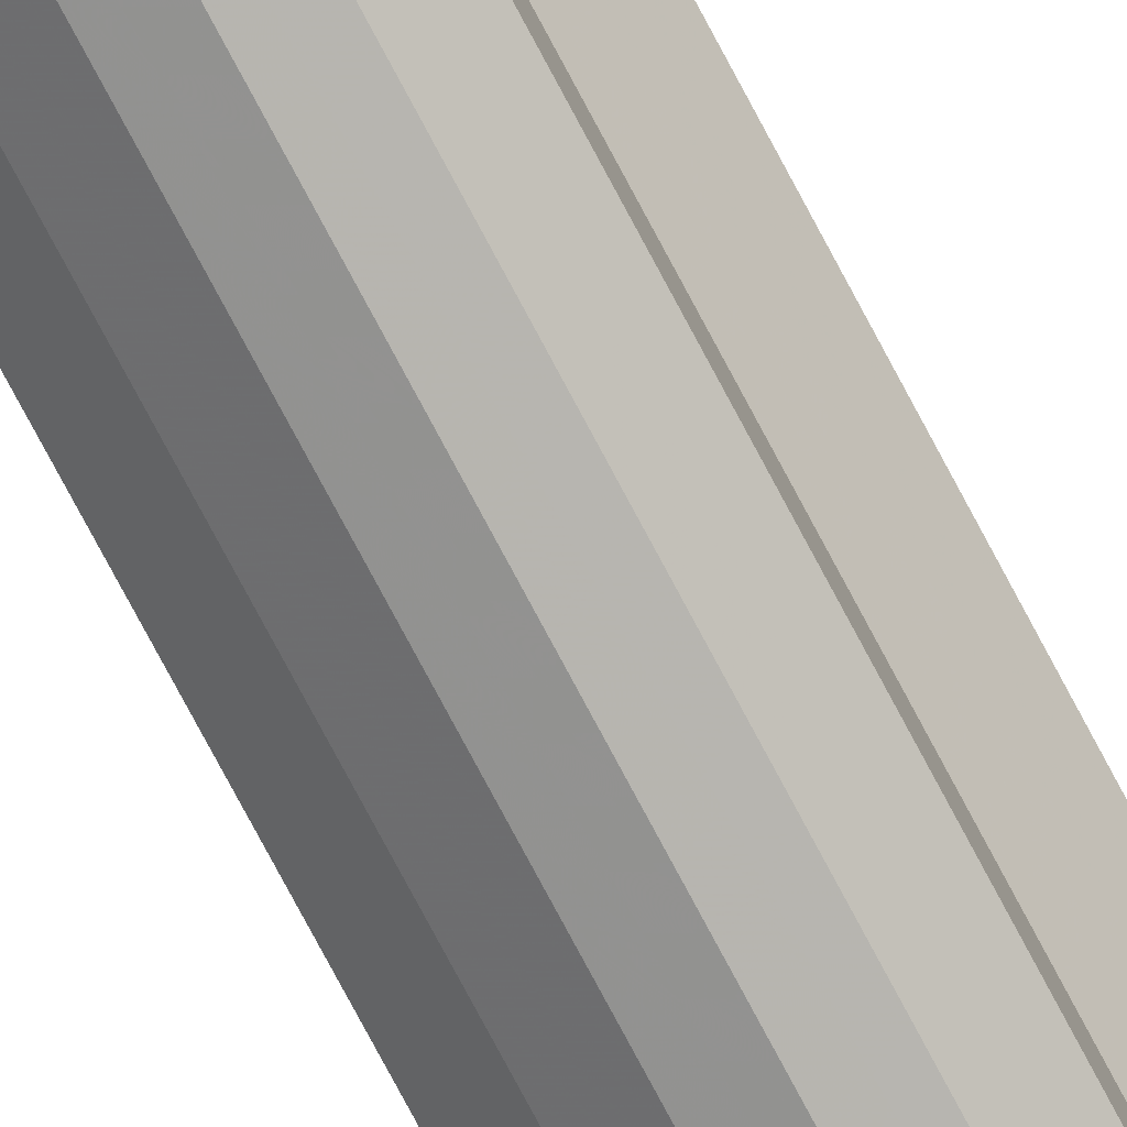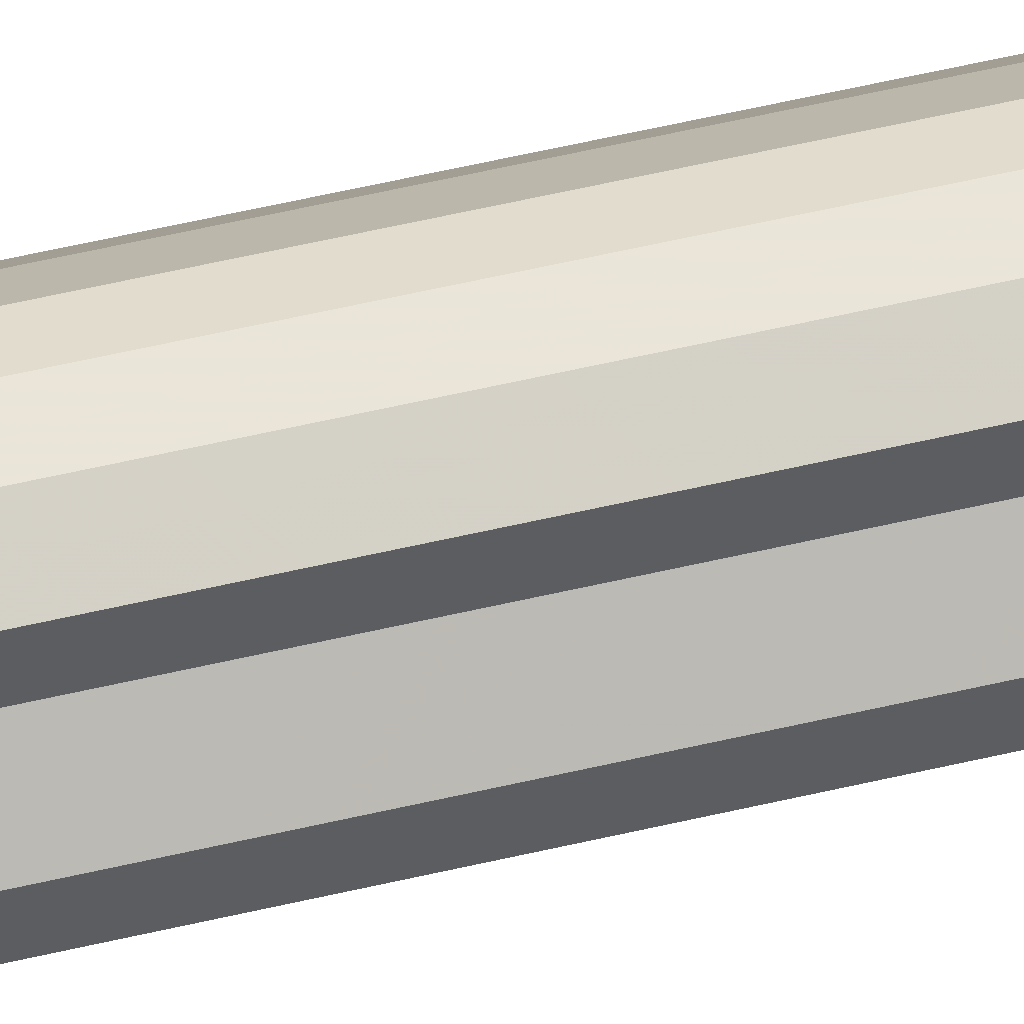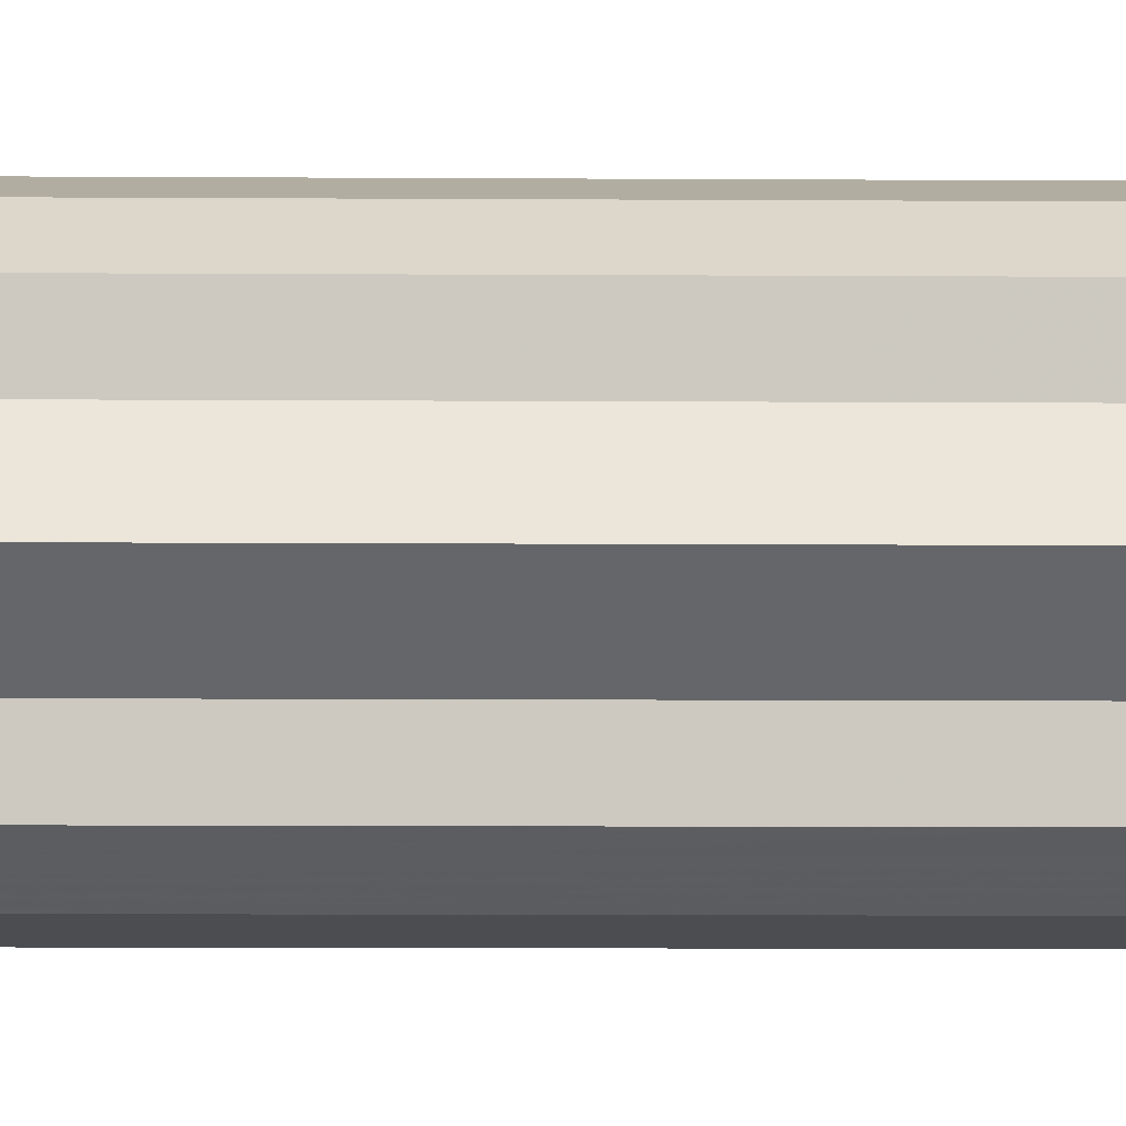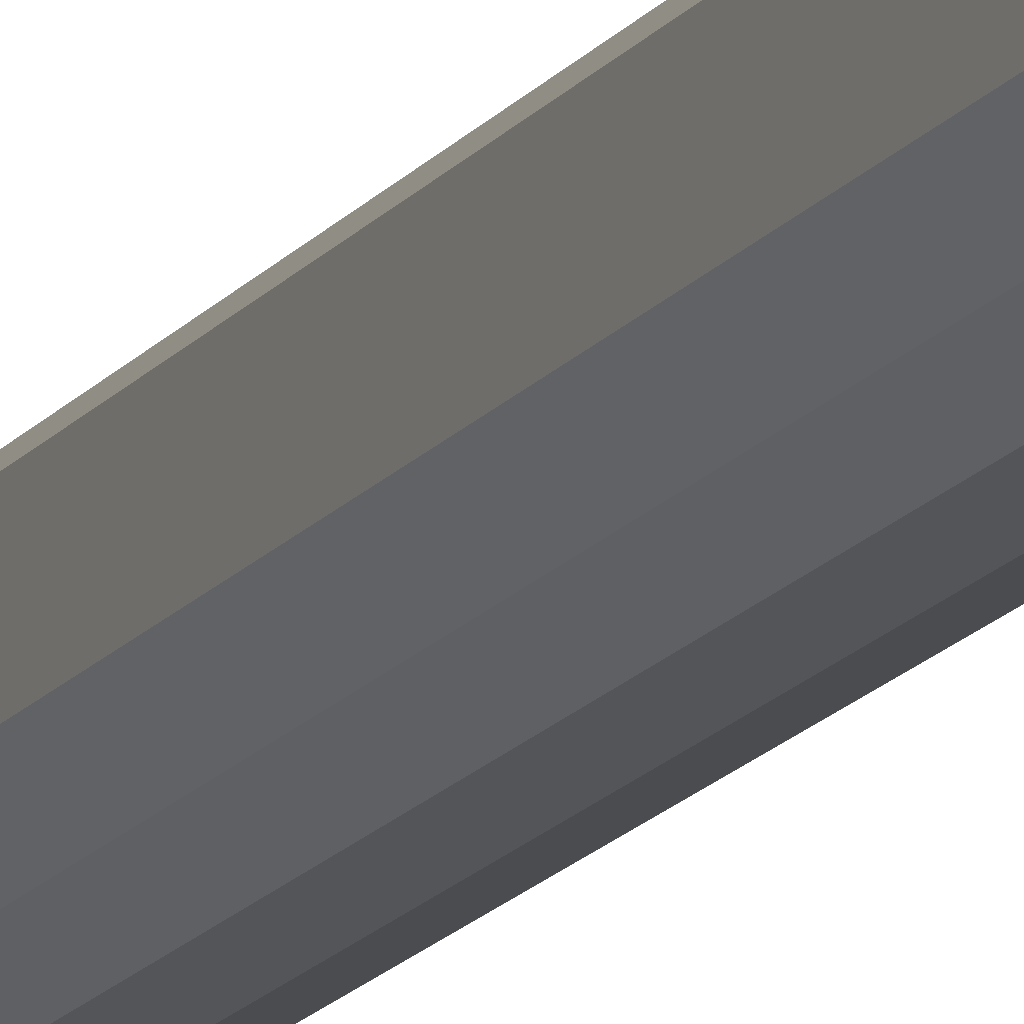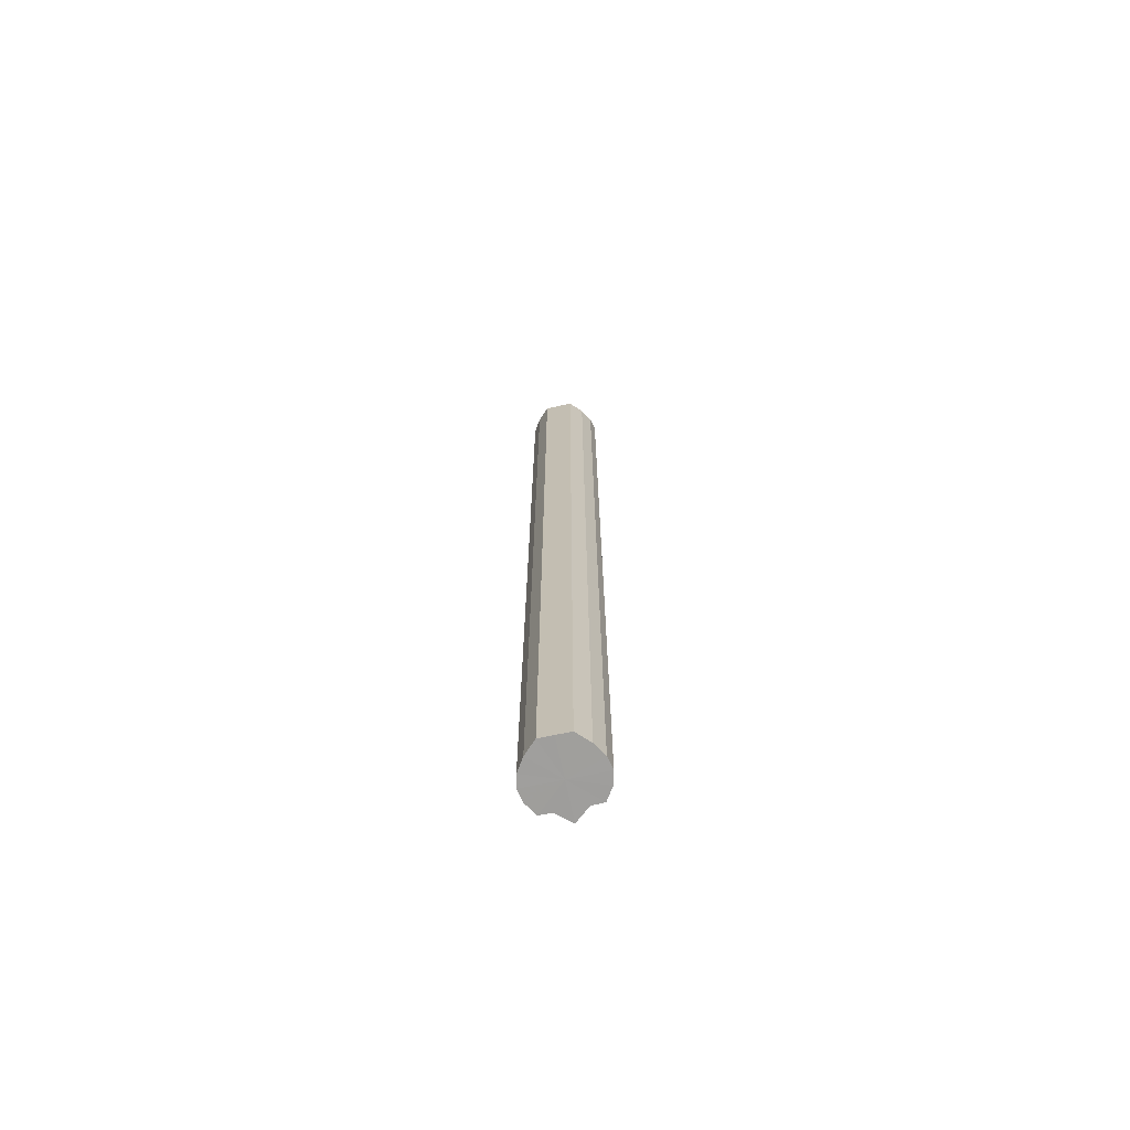
<metadata>
{"format":"obj","ext":"obj","renderer":"f3d","projection":"perspective","resolution":1024,"background":"white","views":[{"elev":-74.9,"azim":-152.2,"up":"+Z"},{"elev":47.9,"azim":-105.5,"up":"+Z"},{"elev":-2.8,"azim":-93.3,"up":"+Z"},{"elev":-15.9,"azim":156.3,"up":"+Z"},{"elev":-70.9,"azim":101.9,"up":"+Y"}]}
</metadata>
<code>
o 20186
v 2199 1871 3.93
v 2199 1871 3.942
v 2199 1870 3.93
v 2199 1871 3.951
v 2199 1870 3.942
v 2199 1871 3.919
v 2199 1870 3.919
v 2199 1871 3.958
v 2199 1870 3.951
v 2199 1871 3.909
v 2199 1870 3.909
v 2199 1871 3.96
v 2199 1870 3.958
v 2199 1871 3.902
v 2199 1870 3.902
v 2199 1871 3.958
v 2199 1870 3.96
v 2199 1871 3.9
v 2199 1870 3.9
v 2199 1871 3.951
v 2199 1870 3.958
v 2199 1871 3.902
v 2199 1870 3.902
v 2199 1871 3.942
v 2199 1870 3.951
v 2199 1871 3.93
v 2199 1870 3.942
v 2199 1871 3.909
v 2199 1870 3.909
v 2199 1871 3.919
v 2199 1870 3.919
v 2199 1871 3.93
v 2199 1870 3.93
v 2199 1871 3.919
v 2199 1870 3.919
v 2199 1871 3.909
v 2199 1870 3.909
v 2199 1871 3.902
v 2199 1870 3.902
v 2199 1871 3.9
v 2199 1870 3.9
v 2199 1871 3.902
v 2199 1870 3.902
v 2199 1871 3.909
v 2199 1870 3.909
v 2199 1871 3.919
v 2199 1870 3.919
v 2199 1871 3.93
v 2199 1870 3.93
v 2199 1871 3.942
v 2199 1870 3.942
v 2199 1871 3.951
v 2199 1870 3.951
v 2199 1871 3.958
v 2199 1870 3.958
v 2199 1871 3.96
v 2199 1870 3.96
v 2199 1871 3.958
v 2199 1870 3.958
v 2199 1871 3.951
v 2199 1870 3.951
v 2199 1871 3.942
v 2199 1870 3.942
v 2199 1871 3.93
v 2199 1870 3.93
v 2199 1871 3.93
v 2199 1871 3.942
v 2199 1871 3.919
v 2199 1871 3.951
v 2199 1871 3.909
v 2199 1871 3.958
v 2199 1871 3.902
v 2199 1871 3.96
v 2199 1871 3.9
v 2199 1871 3.958
v 2199 1871 3.902
v 2199 1871 3.951
v 2199 1871 3.909
v 2199 1871 3.942
v 2199 1871 3.919
v 2199 1871 3.93
v 2199 1870 3.93
v 2199 1870 3.93
v 2199 1870 3.942
v 2199 1870 3.919
v 2199 1870 3.951
v 2199 1870 3.909
v 2199 1870 3.958
v 2199 1870 3.902
v 2199 1870 3.96
v 2199 1870 3.9
v 2199 1870 3.958
v 2199 1870 3.902
v 2199 1870 3.951
v 2199 1870 3.909
v 2199 1870 3.942
v 2199 1870 3.919
v 2199 1870 3.93
f 1 2 3
f 2 4 5
f 6 1 7
f 4 8 9
f 10 6 11
f 8 12 13
f 14 10 15
f 12 16 17
f 18 14 19
f 16 20 21
f 22 18 23
f 20 24 25
f 24 26 27
f 28 22 29
f 30 28 31
f 32 30 33
f 33 34 35
f 35 36 37
f 37 38 39
f 39 40 41
f 41 42 43
f 43 44 45
f 45 46 47
f 47 48 49
f 49 50 51
f 51 52 53
f 53 54 55
f 55 56 57
f 57 58 59
f 59 60 61
f 61 62 63
f 63 64 65
f 66 64 67
f 66 68 64
f 66 67 69
f 66 70 68
f 66 69 71
f 66 72 70
f 66 71 73
f 66 74 72
f 66 73 75
f 66 76 74
f 66 75 77
f 66 78 76
f 66 77 79
f 66 80 78
f 66 79 81
f 66 81 80
f 82 83 84
f 82 85 83
f 82 84 86
f 82 87 85
f 82 86 88
f 82 89 87
f 82 88 90
f 82 91 89
f 82 90 92
f 82 93 91
f 82 92 94
f 82 95 93
f 82 94 96
f 82 97 95
f 82 96 98
f 82 98 97

</code>
